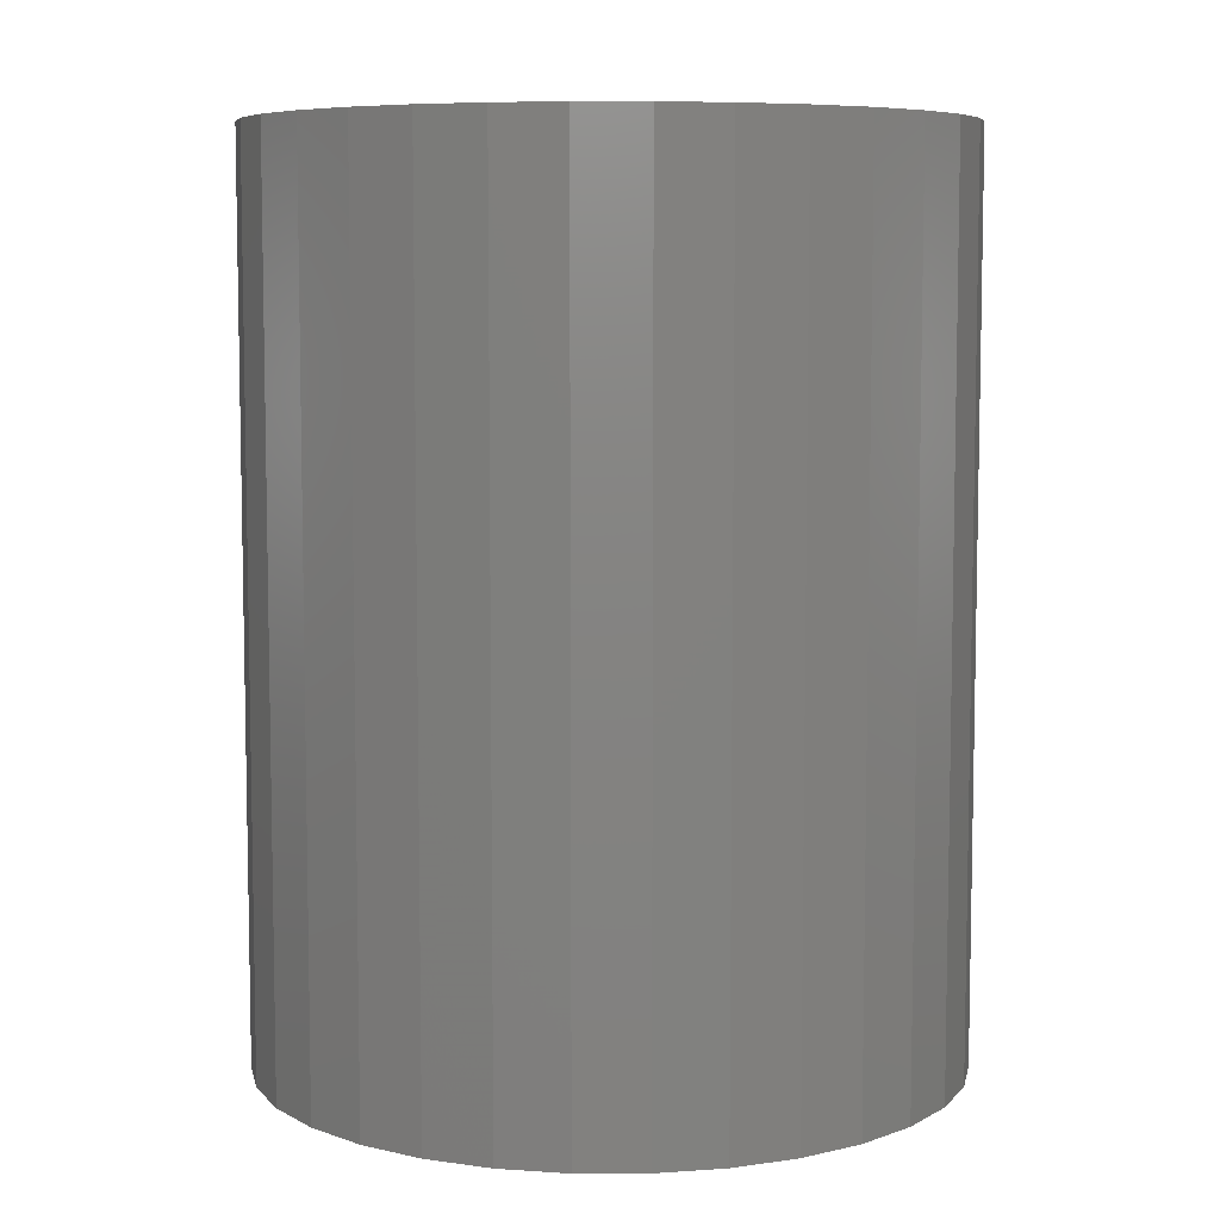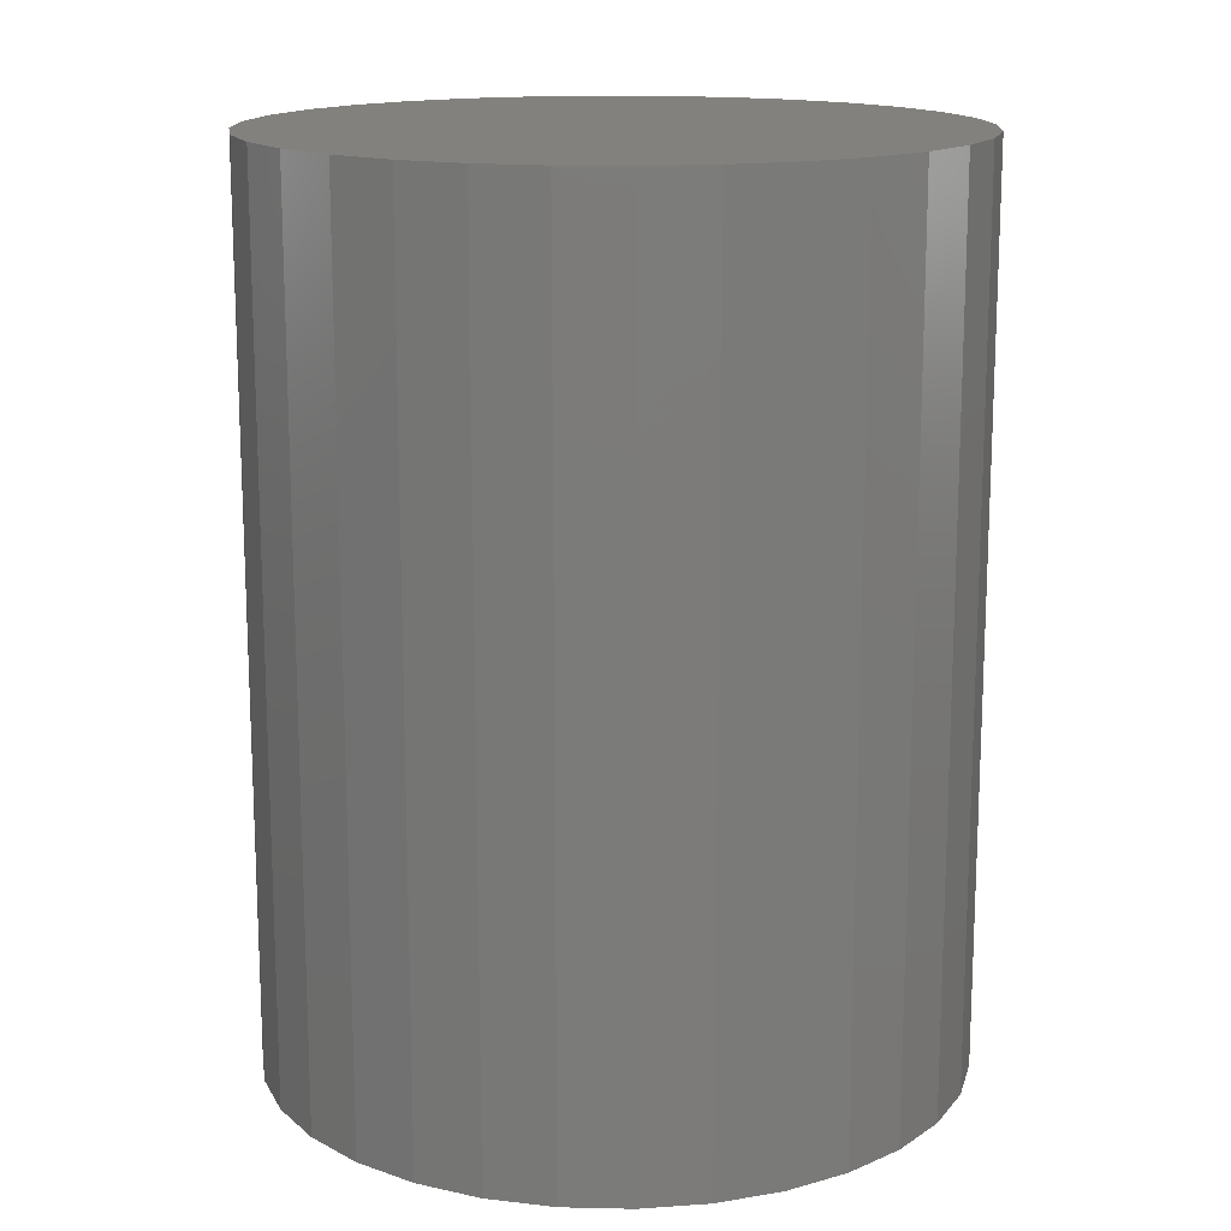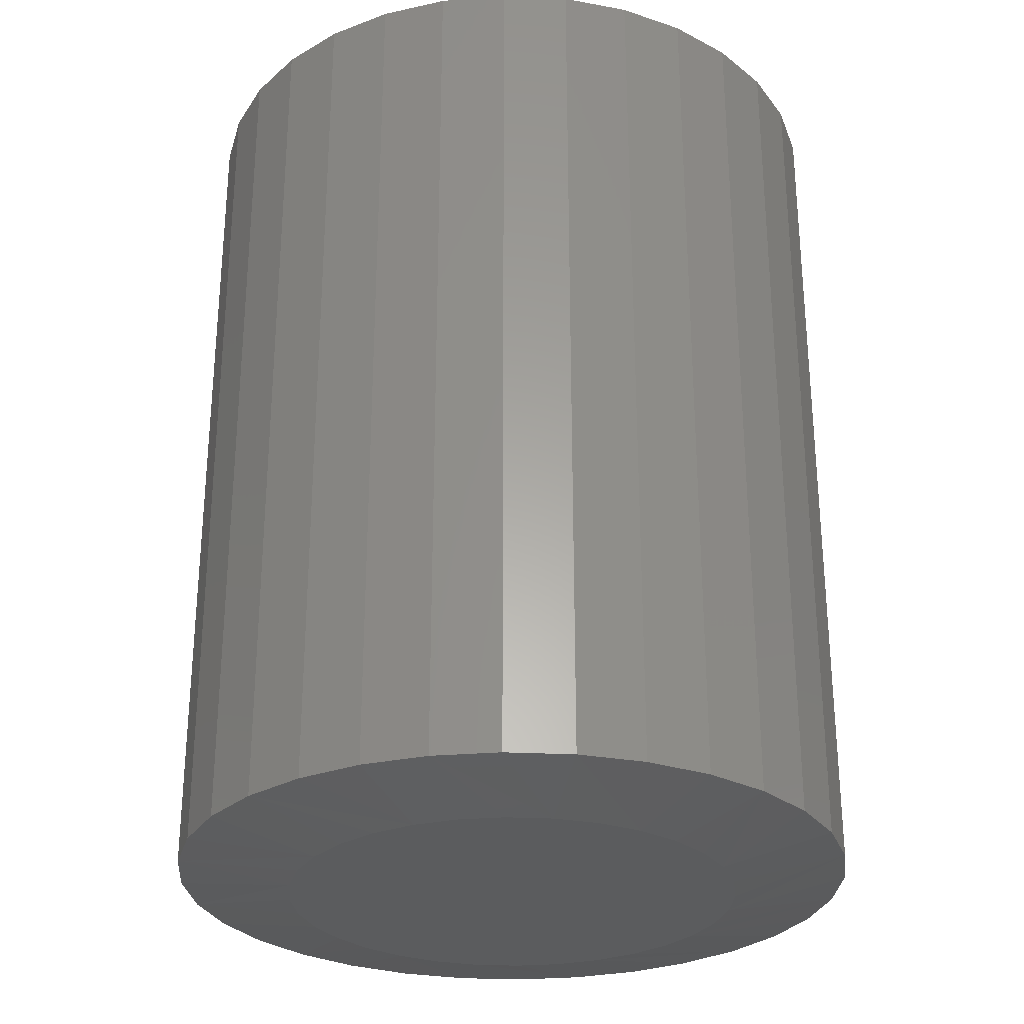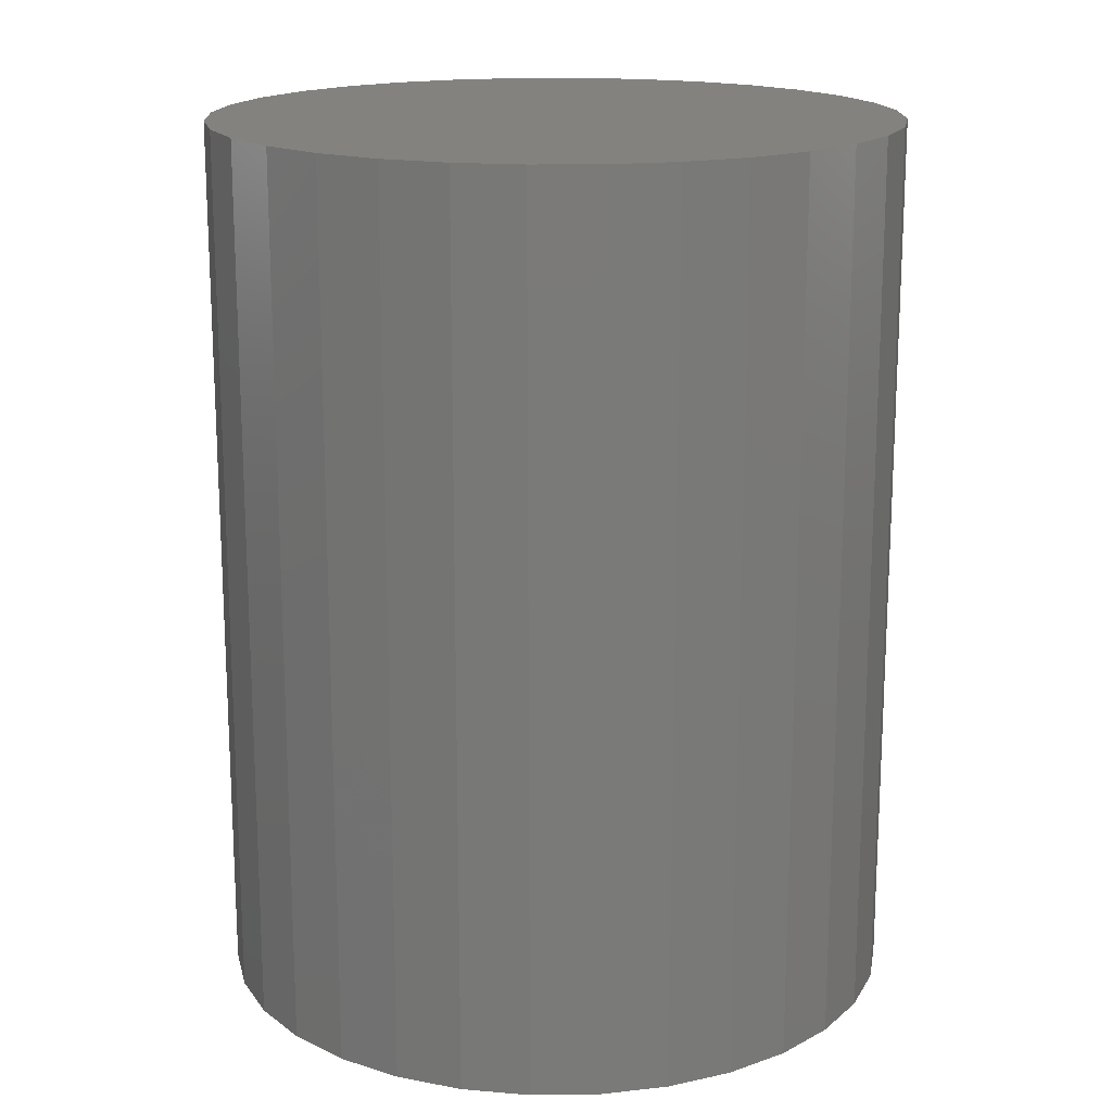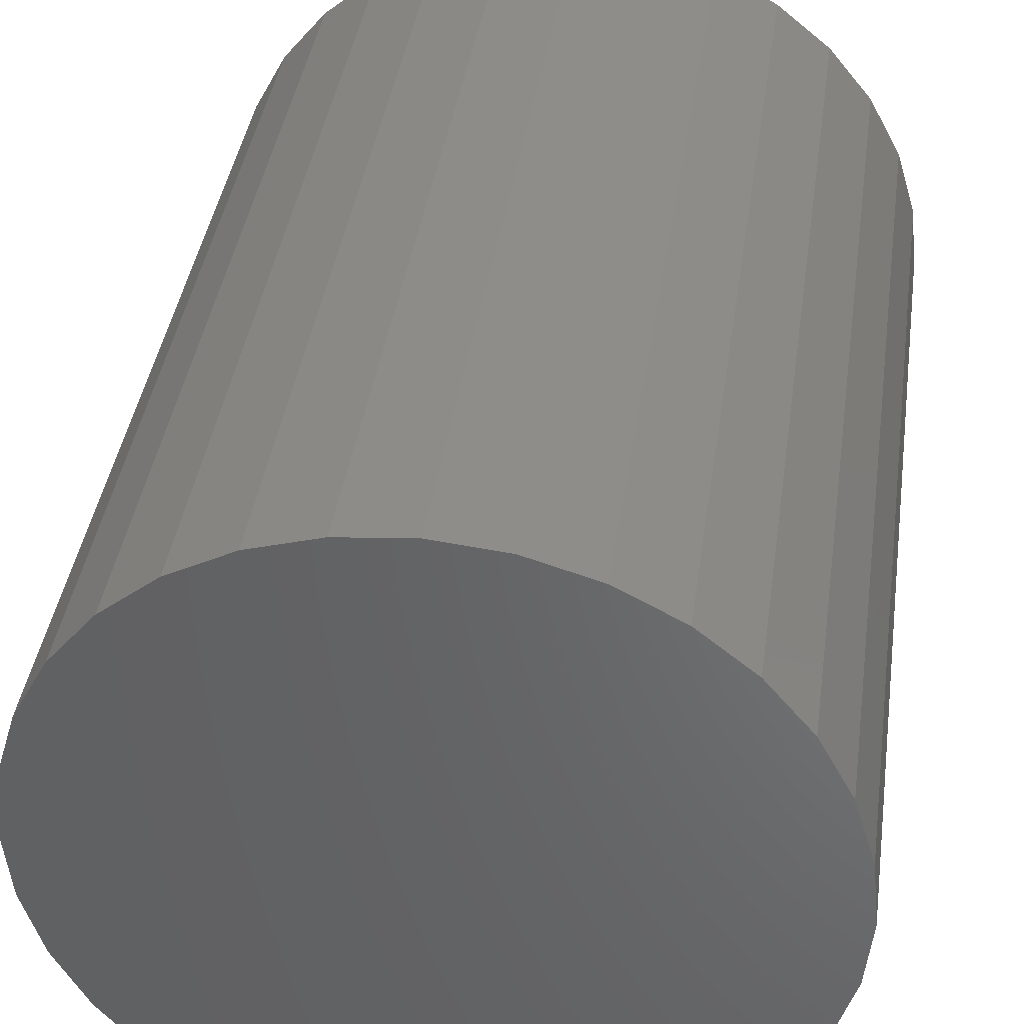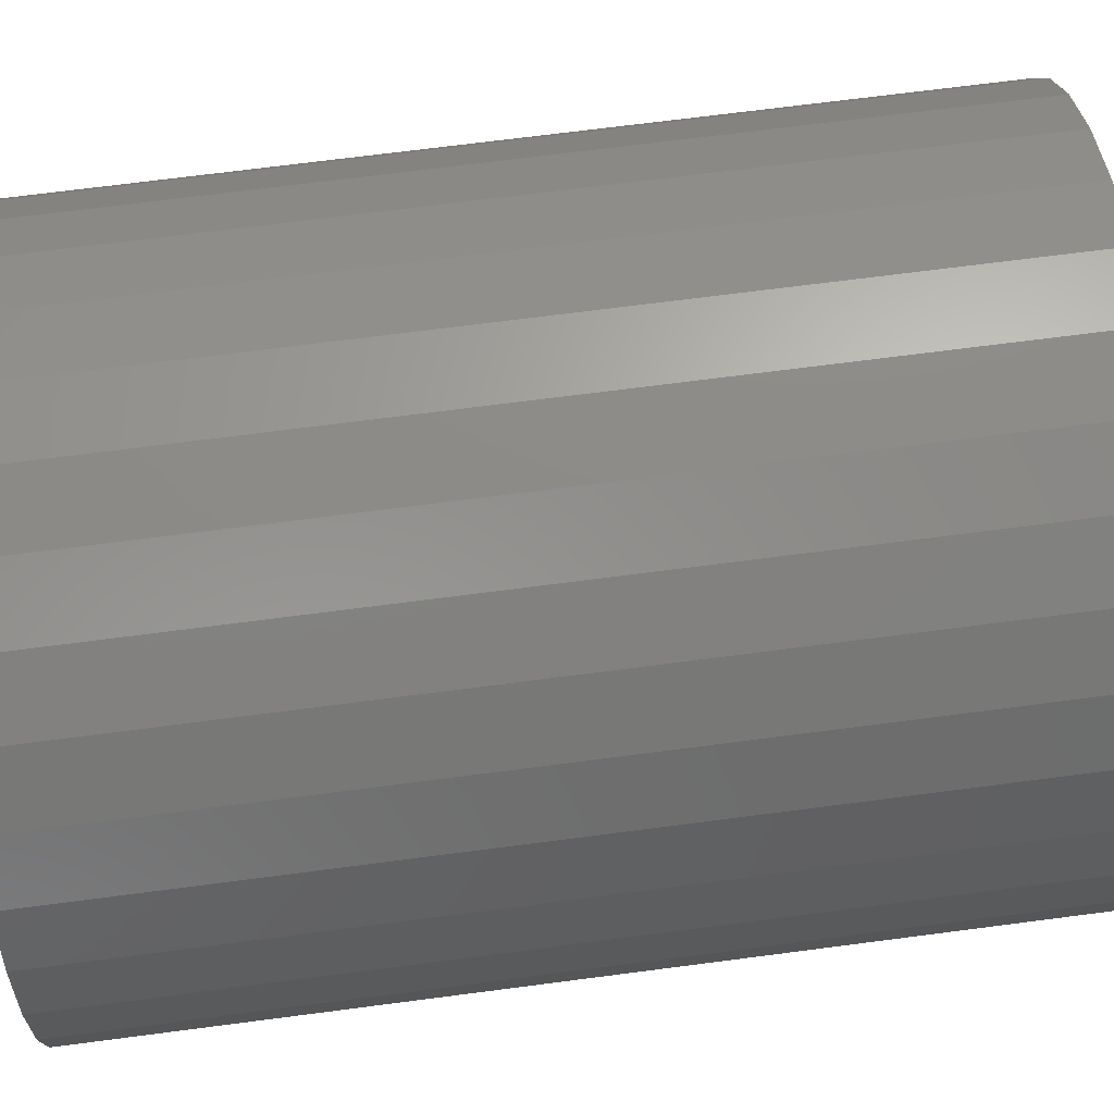
<metadata>
{"format":"stl","ext":"stl","renderer":"f3d","projection":"perspective","resolution":1024,"background":"white","views":[{"elev":7.2,"azim":95.4,"up":"+Y"},{"elev":15.2,"azim":-2.9,"up":"+Y"},{"elev":-28.6,"azim":170.2,"up":"+Y"},{"elev":17.0,"azim":150.4,"up":"+Y"},{"elev":39.3,"azim":-172.0,"up":"+Z"},{"elev":70.5,"azim":-97.4,"up":"+Z"}]}
</metadata>
<code>
# stl→obj: 96 verts, 188 faces
v -0.0342 -0.75 0.1868
v 0.04012 -0.75 0.1868
v 0.002961 -0.75 0.1905
v -0.06993 -0.75 0.176
v 0.07585 -0.75 0.176
v 0.07585 -0.75 -0.176
v -0.0342 -0.75 -0.1868
v 0.04012 -0.75 -0.1868
v 0.002961 -0.75 -0.1905
v 0.1088 -0.75 0.1584
v -0.1029 -0.75 0.1584
v 0.1376 -0.75 0.1347
v -0.1317 -0.75 0.1347
v 0.1613 -0.75 0.1058
v -0.1554 -0.75 0.1058
v 0.1789 -0.75 0.07289
v -0.173 -0.75 0.07289
v 0.1898 -0.75 0.03716
v -0.1838 -0.75 0.03716
v 0.1934 -0.75 -5.848e-17
v -0.1875 -0.75 4.65e-07
v 0.1898 -0.75 -0.03716
v -0.1838 -0.75 -0.03716
v 0.1789 -0.75 -0.07289
v -0.173 -0.75 -0.07289
v 0.1613 -0.75 -0.1058
v -0.1554 -0.75 -0.1058
v 0.1376 -0.75 -0.1347
v -0.1317 -0.75 -0.1347
v 0.1088 -0.75 -0.1584
v -0.1029 -0.75 -0.1584
v -0.06993 -0.75 -0.176
v 0.2872 1.578e-17 -3.481e-17
v 0.2872 -0.7344 -1.044e-16
v 0.2817 1.547e-17 -0.05545
v 0.2817 -0.7344 -0.05545
v 0.2655 1.458e-17 -0.1088
v 0.2655 -0.7344 -0.1088
v 0.2393 1.312e-17 -0.1579
v 0.2393 -0.7344 -0.1579
v 0.2039 1.116e-17 -0.201
v 0.2039 -0.7344 -0.201
v 0.1609 8.765e-18 -0.2363
v 0.1609 -0.7344 -0.2363
v 0.1117 6.038e-18 -0.2626
v 0.1117 -0.7344 -0.2626
v 0.05841 3.078e-18 -0.2787
v 0.05841 -0.7344 -0.2787
v 0.002961 -3.864e-33 -0.2842
v 0.002961 -0.7344 -0.2842
v -0.05249 -3.078e-18 -0.2787
v -0.05249 -0.7344 -0.2787
v -0.1058 -6.038e-18 -0.2626
v -0.1058 -0.7344 -0.2626
v -0.1549 -8.765e-18 -0.2363
v -0.1549 -0.7344 -0.2363
v -0.198 -1.116e-17 -0.201
v -0.198 -0.7344 -0.201
v -0.2334 -1.312e-17 -0.1579
v -0.2334 -0.7344 -0.1579
v -0.2596 -1.458e-17 -0.1088
v -0.2596 -0.7344 -0.1088
v -0.2758 -1.547e-17 -0.05545
v -0.2758 -0.7344 -0.05545
v -0.2812 -1.578e-17 3.48e-17
v -0.2812 -0.7344 3.48e-17
v -0.2758 -1.547e-17 0.05545
v -0.2758 -0.7344 0.05545
v -0.2596 -1.458e-17 0.1088
v -0.2596 -0.7344 0.1088
v -0.2334 -1.312e-17 0.1579
v -0.2334 -0.7344 0.1579
v -0.198 -1.116e-17 0.201
v -0.198 -0.7344 0.201
v -0.1549 -8.765e-18 0.2363
v -0.1549 -0.7344 0.2363
v -0.1058 -6.038e-18 0.2626
v -0.1058 -0.7344 0.2626
v -0.05249 -3.078e-18 0.2787
v -0.05249 -0.7344 0.2787
v 0.002961 1.932e-33 0.2842
v 0.002961 -0.7344 0.2842
v 0.05841 3.078e-18 0.2787
v 0.05841 -0.7344 0.2787
v 0.1117 6.038e-18 0.2626
v 0.1117 -0.7344 0.2626
v 0.1609 8.765e-18 0.2363
v 0.1609 -0.7344 0.2363
v 0.2039 1.116e-17 0.201
v 0.2039 -0.7344 0.201
v 0.2393 1.312e-17 0.1579
v 0.2393 -0.7344 0.1579
v 0.2655 1.458e-17 0.1088
v 0.2655 -0.7344 0.1088
v 0.2817 1.547e-17 0.05545
v 0.2817 -0.7344 0.05545
f 1 2 3
f 2 1 4
f 2 4 5
f 6 7 8
f 8 7 9
f 5 4 10
f 10 4 11
f 10 11 12
f 12 11 13
f 12 13 14
f 14 13 15
f 14 15 16
f 16 15 17
f 16 17 18
f 18 17 19
f 18 19 20
f 20 19 21
f 20 21 22
f 22 21 23
f 22 23 24
f 24 23 25
f 24 25 26
f 26 25 27
f 26 27 28
f 28 27 29
f 28 29 30
f 30 29 31
f 30 31 6
f 6 31 32
f 6 32 7
f 33 34 35
f 35 34 36
f 35 36 37
f 37 36 38
f 37 38 39
f 39 38 40
f 39 40 41
f 41 40 42
f 41 42 43
f 43 42 44
f 43 44 45
f 45 44 46
f 45 46 47
f 47 46 48
f 47 48 49
f 49 48 50
f 49 50 51
f 51 50 52
f 51 52 53
f 53 52 54
f 53 54 55
f 55 54 56
f 55 56 57
f 57 56 58
f 57 58 59
f 59 58 60
f 59 60 61
f 61 60 62
f 61 62 63
f 63 62 64
f 63 64 65
f 65 64 66
f 65 66 67
f 67 66 68
f 67 68 69
f 69 68 70
f 69 70 71
f 71 70 72
f 71 72 73
f 73 72 74
f 73 74 75
f 75 74 76
f 75 76 77
f 77 76 78
f 77 78 79
f 79 78 80
f 79 80 81
f 81 80 82
f 81 82 83
f 83 82 84
f 83 84 85
f 85 84 86
f 85 86 87
f 87 86 88
f 87 88 89
f 89 88 90
f 89 90 91
f 91 90 92
f 91 92 93
f 93 92 94
f 93 94 95
f 95 94 96
f 95 96 33
f 33 96 34
f 90 88 14
f 18 94 16
f 84 82 5
f 12 88 10
f 12 14 88
f 74 72 11
f 1 78 4
f 1 3 78
f 13 72 15
f 13 11 72
f 2 5 82
f 3 2 82
f 3 82 80
f 80 78 3
f 20 34 96
f 20 96 94
f 20 94 18
f 66 21 19
f 66 19 17
f 66 17 68
f 90 14 92
f 92 14 16
f 92 16 94
f 84 5 86
f 86 5 10
f 86 10 88
f 74 11 76
f 76 11 4
f 76 4 78
f 68 17 70
f 70 17 15
f 70 15 72
f 58 56 27
f 23 62 25
f 52 50 32
f 29 56 31
f 29 27 56
f 42 40 30
f 8 46 6
f 8 9 46
f 28 40 26
f 28 30 40
f 7 32 50
f 9 7 50
f 9 50 48
f 48 46 9
f 21 66 64
f 21 64 62
f 21 62 23
f 34 20 22
f 34 22 24
f 34 24 36
f 58 27 60
f 60 27 25
f 60 25 62
f 52 32 54
f 54 32 31
f 54 31 56
f 42 30 44
f 44 30 6
f 44 6 46
f 36 24 38
f 38 24 26
f 38 26 40
f 81 83 79
f 49 51 47
f 47 51 53
f 47 53 45
f 45 53 55
f 45 55 43
f 43 55 57
f 43 57 41
f 41 57 59
f 41 59 39
f 39 59 61
f 39 61 37
f 37 61 63
f 37 63 35
f 35 63 65
f 35 65 33
f 33 65 67
f 33 67 95
f 95 67 69
f 95 69 93
f 93 69 71
f 93 71 91
f 91 71 73
f 91 73 89
f 89 73 75
f 89 75 87
f 87 75 77
f 87 77 85
f 85 77 79
f 85 79 83

</code>
